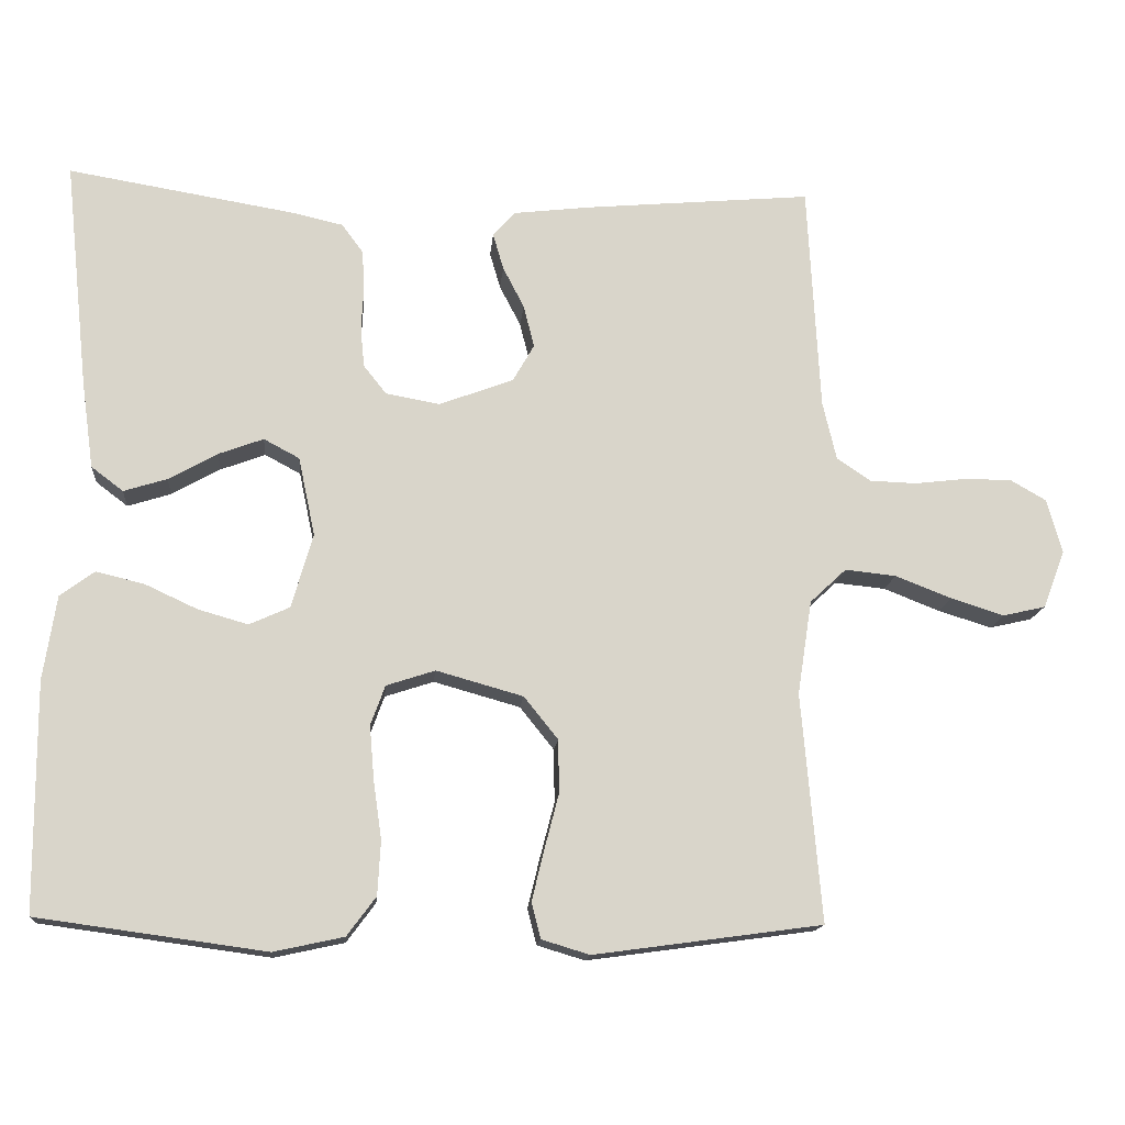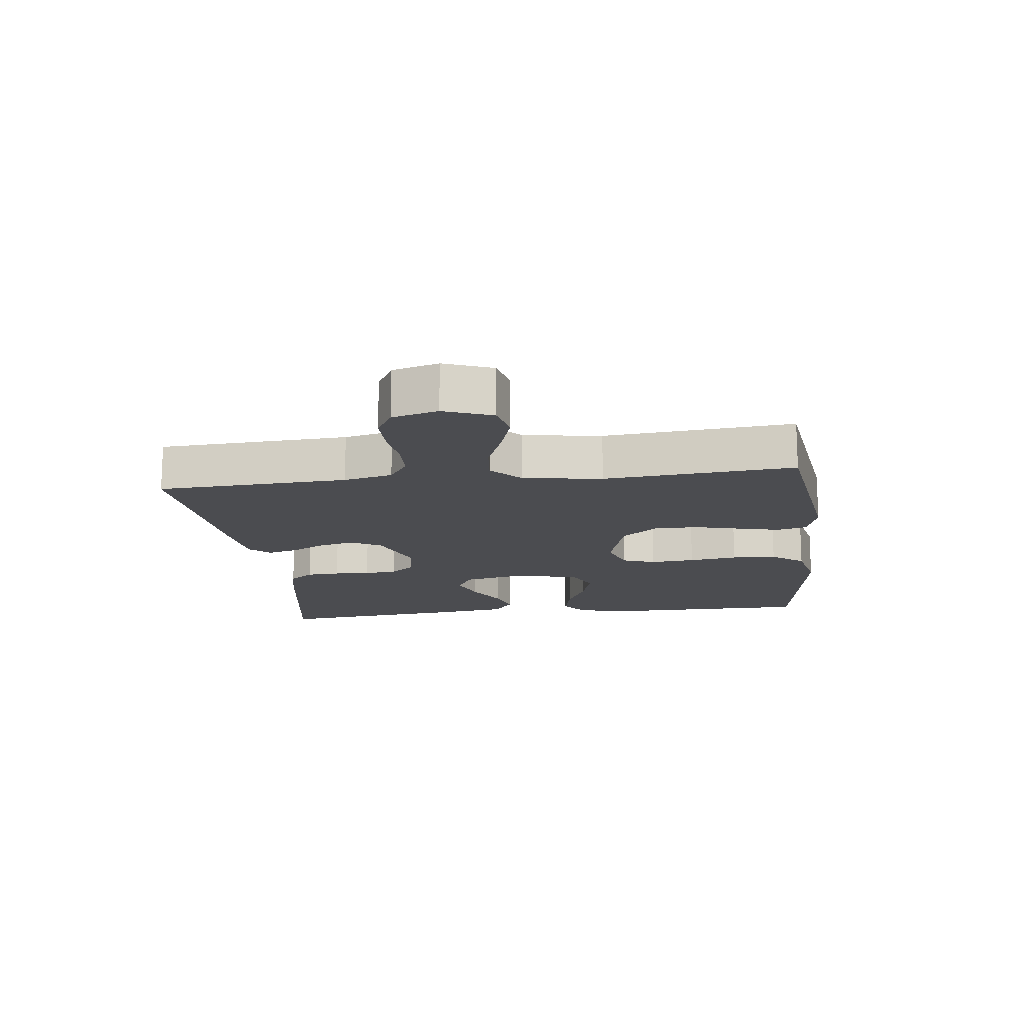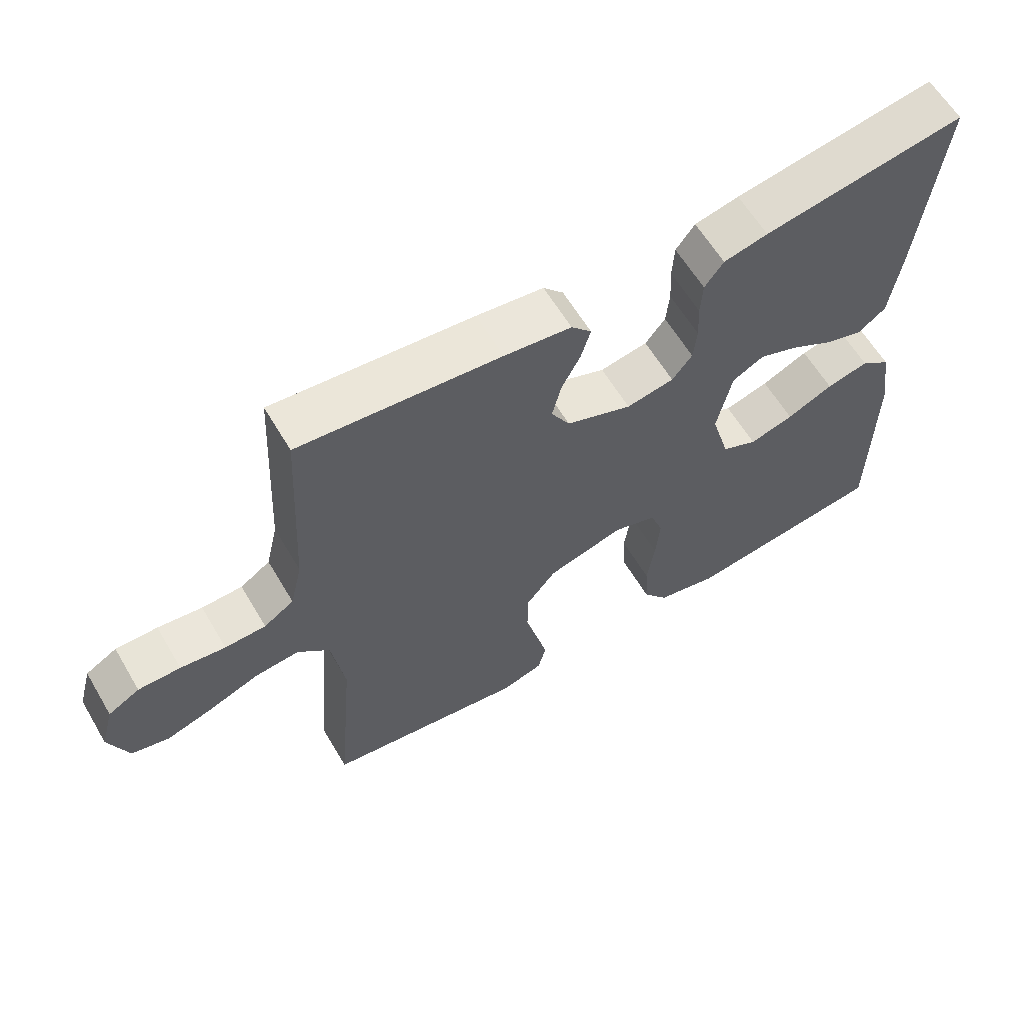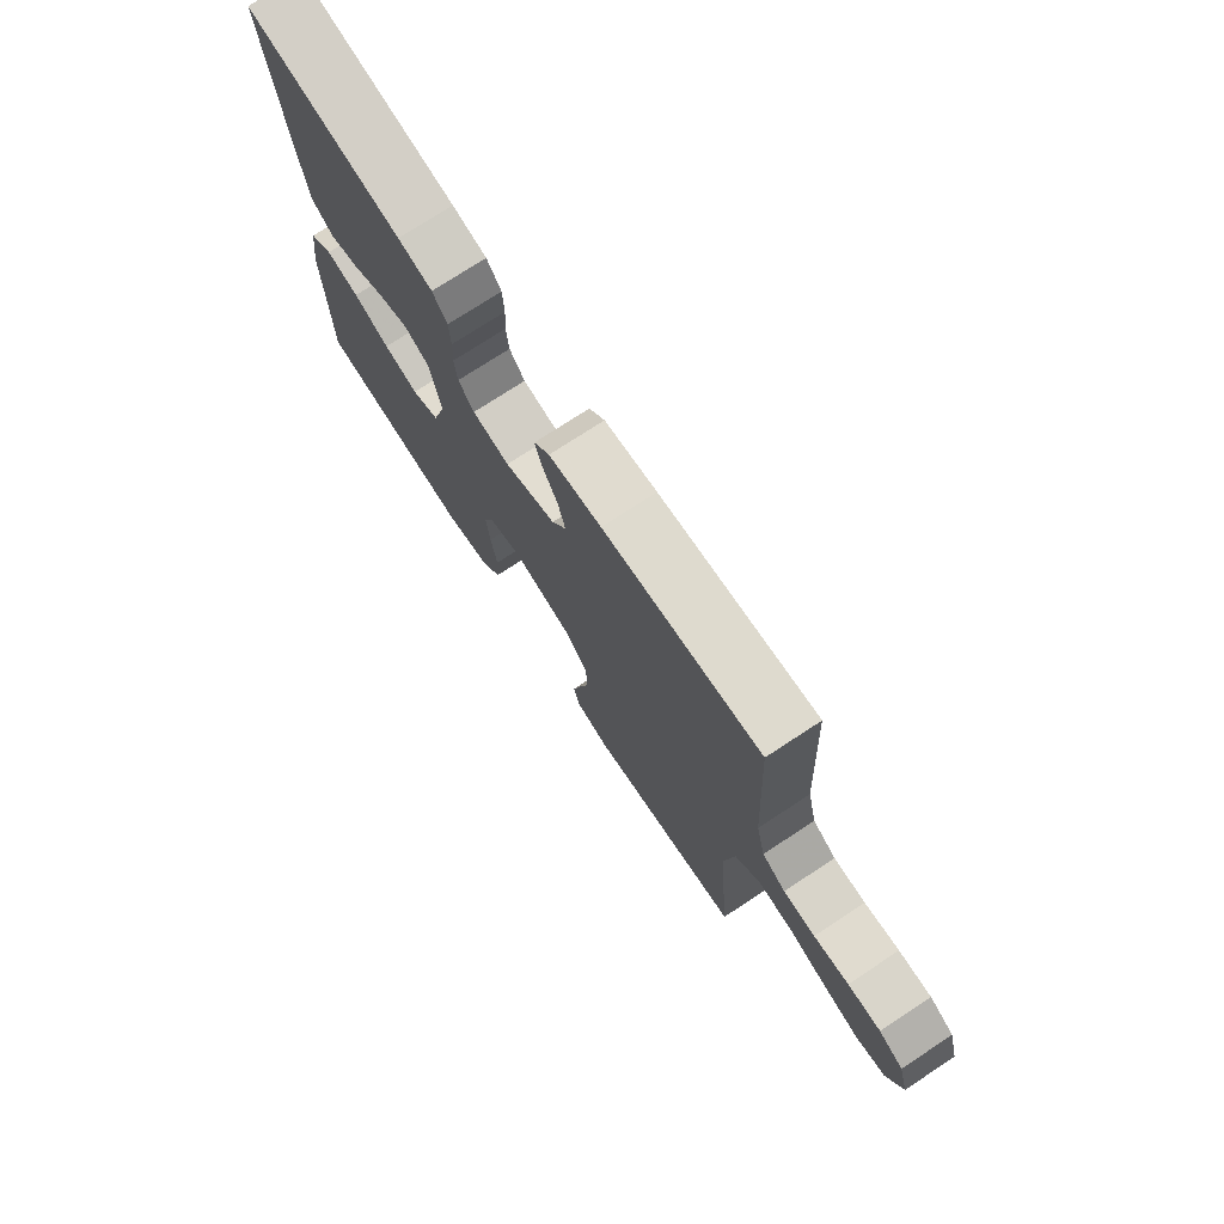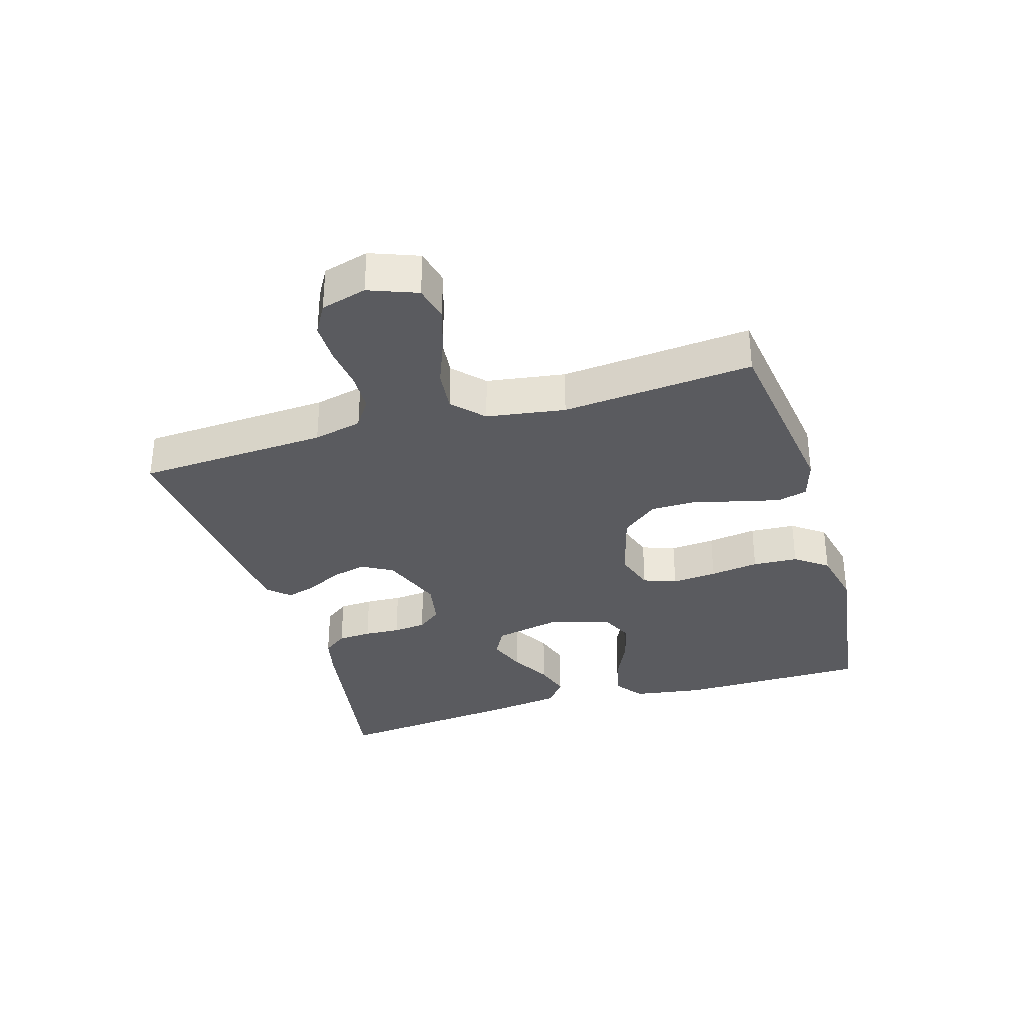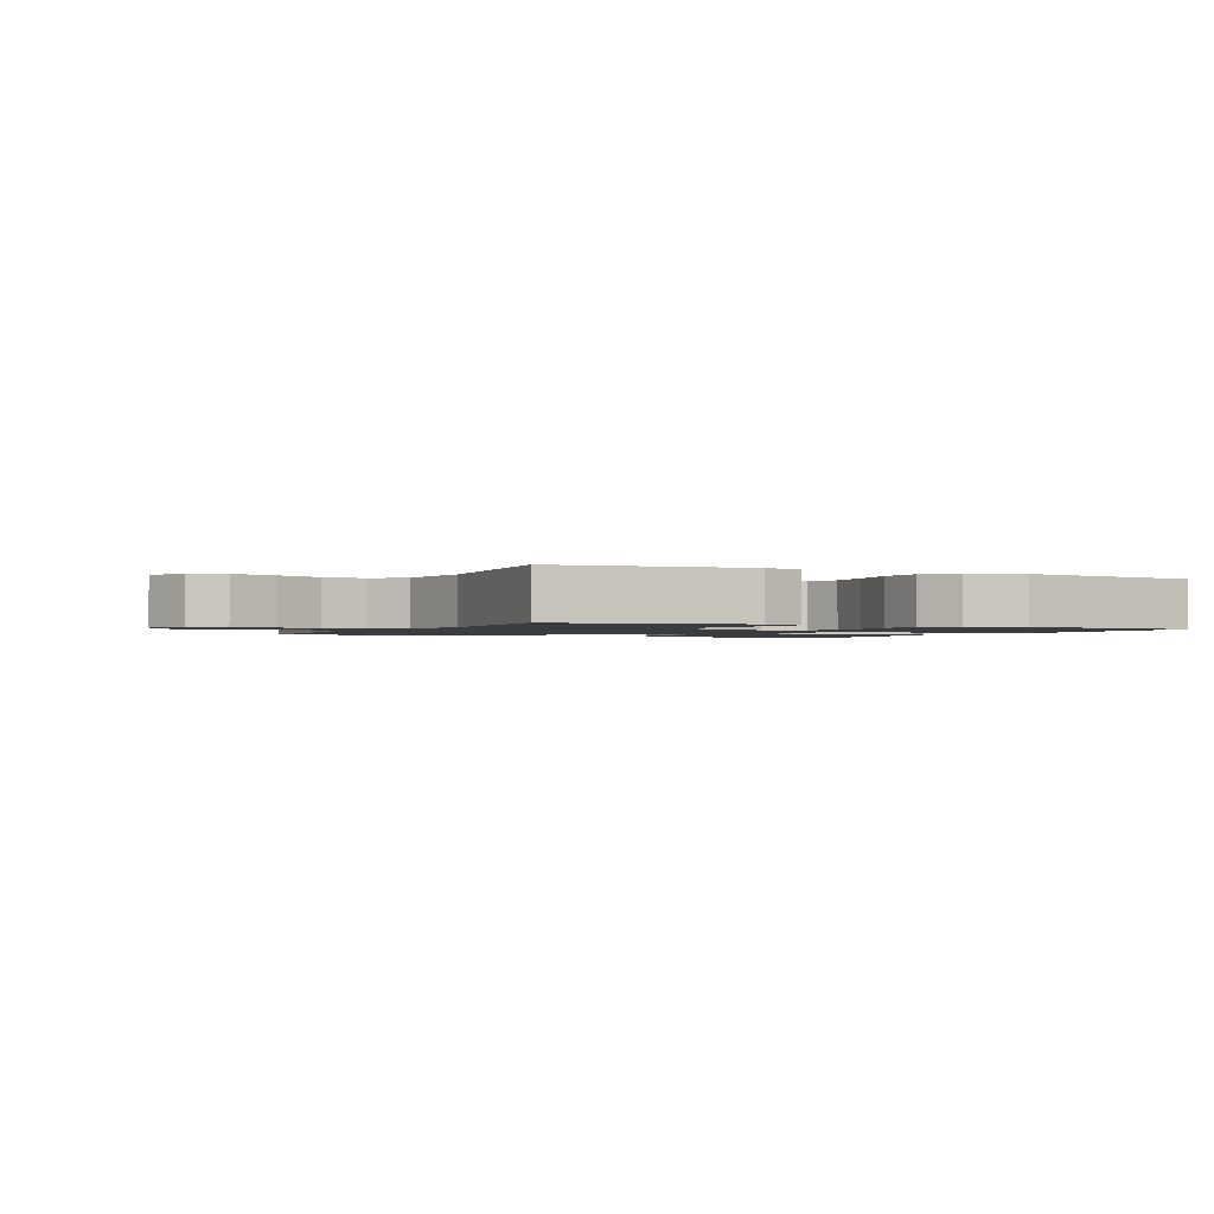
<metadata>
{"format":"obj","ext":"obj","renderer":"f3d","projection":"perspective","resolution":1024,"background":"white","views":[{"elev":-14.9,"azim":-5.0,"up":"+Z"},{"elev":-15.2,"azim":96.9,"up":"+Y"},{"elev":61.3,"azim":149.4,"up":"+Z"},{"elev":74.4,"azim":56.7,"up":"+Z"},{"elev":-33.2,"azim":106.7,"up":"+Y"},{"elev":-1.6,"azim":154.3,"up":"+Y"}]}
</metadata>
<code>
v 0.5 0.07 0.5
v 0.516 0.07 0.2
v 0.534 0.07 0.123
v 0.579 0.07 0.093
v 0.64 0.07 0.091
v 0.707 0.07 0.099
v 0.77 0.07 0.099
v 0.817 0.07 0.072
v 0.837 0.07 0
v 0.808 0.07 -0.076
v 0.752 0.07 -0.089
v 0.682 0.07 -0.067
v 0.608 0.07 -0.038
v 0.541 0.07 -0.031
v 0.493 0.07 -0.076
v 0.474 0.07 -0.2
v 0.5 0.07 -0.5
v 0.2 0.07 -0.541
v 0.137 0.07 -0.522
v 0.125 0.07 -0.475
v 0.141 0.07 -0.409
v 0.16 0.07 -0.336
v 0.159 0.07 -0.266
v 0.114 0.07 -0.21
v 0 0.07 -0.178
v -0.064 0.07 -0.199
v -0.083 0.07 -0.251
v -0.077 0.07 -0.322
v -0.066 0.07 -0.399
v -0.07 0.07 -0.47
v -0.108 0.07 -0.521
v -0.2 0.07 -0.541
v -0.5 0.07 -0.5
v -0.502 0.07 -0.2
v -0.485 0.07 -0.089
v -0.44 0.07 -0.056
v -0.377 0.07 -0.071
v -0.308 0.07 -0.103
v -0.242 0.07 -0.122
v -0.189 0.07 -0.098
v -0.161 0.07 0
v -0.183 0.07 0.104
v -0.23 0.07 0.129
v -0.289 0.07 0.107
v -0.353 0.07 0.071
v -0.41 0.07 0.053
v -0.452 0.07 0.085
v -0.468 0.07 0.2
v -0.5 0.07 0.5
v -0.2 0.07 0.45
v -0.134 0.07 0.435
v -0.106 0.07 0.397
v -0.103 0.07 0.344
v -0.106 0.07 0.287
v -0.101 0.07 0.235
v -0.071 0.07 0.197
v 0 0.07 0.184
v 0.098 0.07 0.221
v 0.126 0.07 0.27
v 0.112 0.07 0.326
v 0.084 0.07 0.38
v 0.07 0.07 0.428
v 0.1 0.07 0.461
v 0.2 0.07 0.473
v 0.5 0 0.5
v 0.516 0 0.2
v 0.534 0 0.123
v 0.579 0 0.093
v 0.64 0 0.091
v 0.707 0 0.099
v 0.77 0 0.099
v 0.817 0 0.072
v 0.837 0 0
v 0.808 0 -0.076
v 0.752 0 -0.089
v 0.682 0 -0.067
v 0.608 0 -0.038
v 0.541 0 -0.031
v 0.493 0 -0.076
v 0.474 0 -0.2
v 0.5 0 -0.5
v 0.2 0 -0.541
v 0.137 0 -0.522
v 0.125 0 -0.475
v 0.141 0 -0.409
v 0.16 0 -0.336
v 0.159 0 -0.266
v 0.114 0 -0.21
v 0 0 -0.178
v -0.064 0 -0.199
v -0.083 0 -0.251
v -0.077 0 -0.322
v -0.066 0 -0.399
v -0.07 0 -0.47
v -0.108 0 -0.521
v -0.2 0 -0.541
v -0.5 0 -0.5
v -0.502 0 -0.2
v -0.485 0 -0.089
v -0.44 0 -0.056
v -0.377 0 -0.071
v -0.308 0 -0.103
v -0.242 0 -0.122
v -0.189 0 -0.098
v -0.161 0 0
v -0.183 0 0.104
v -0.23 0 0.129
v -0.289 0 0.107
v -0.353 0 0.071
v -0.41 0 0.053
v -0.452 0 0.085
v -0.468 0 0.2
v -0.5 0 0.5
v -0.2 0 0.45
v -0.134 0 0.435
v -0.106 0 0.397
v -0.103 0 0.344
v -0.106 0 0.287
v -0.101 0 0.235
v -0.071 0 0.197
v 0 0 0.184
v 0.098 0 0.221
v 0.126 0 0.27
v 0.112 0 0.326
v 0.084 0 0.38
v 0.07 0 0.428
v 0.1 0 0.461
v 0.2 0 0.473
f 63 64 1 2
f 60 61 62 63
f 59 60 63 2
f 58 59 2 3
f 57 58 3 4
f 51 52 53 54
f 51 54 55
f 50 51 55
f 49 50 55
f 48 49 55 56
f 44 45 46 47
f 43 44 47 48
f 35 36 37 38
f 35 38 39
f 34 35 39
f 33 34 39
f 32 33 39 40
f 28 29 30 31
f 27 28 31 32
f 26 27 32 40
f 19 20 21 22
f 17 18 19 22
f 16 17 22 23
f 15 16 23 24
f 10 11 12 13
f 8 9 10 13
f 8 13 14
f 5 6 7 8
f 4 5 8 14
f 57 4 14 15
f 43 48 56 57
f 42 43 57 15
f 25 26 40 41
f 25 41 42
f 15 24 25 42
f 66 65 128 127
f 127 126 125 124
f 66 127 124 123
f 67 66 123 122
f 68 67 122 121
f 118 117 116 115
f 119 118 115
f 119 115 114
f 119 114 113
f 120 119 113 112
f 111 110 109 108
f 112 111 108 107
f 102 101 100 99
f 103 102 99
f 103 99 98
f 103 98 97
f 104 103 97 96
f 95 94 93 92
f 96 95 92 91
f 104 96 91 90
f 86 85 84 83
f 86 83 82 81
f 87 86 81 80
f 88 87 80 79
f 77 76 75 74
f 77 74 73 72
f 78 77 72
f 72 71 70 69
f 78 72 69 68
f 79 78 68 121
f 121 120 112 107
f 79 121 107 106
f 105 104 90 89
f 106 105 89
f 106 89 88 79
f 1 65 66 2
f 2 66 67 3
f 3 67 68 4
f 4 68 69 5
f 5 69 70 6
f 6 70 71 7
f 7 71 72 8
f 8 72 73 9
f 9 73 74 10
f 10 74 75 11
f 11 75 76 12
f 12 76 77 13
f 13 77 78 14
f 14 78 79 15
f 15 79 80 16
f 16 80 81 17
f 17 81 82 18
f 18 82 83 19
f 19 83 84 20
f 20 84 85 21
f 21 85 86 22
f 22 86 87 23
f 23 87 88 24
f 24 88 89 25
f 25 89 90 26
f 26 90 91 27
f 27 91 92 28
f 28 92 93 29
f 29 93 94 30
f 30 94 95 31
f 31 95 96 32
f 32 96 97 33
f 33 97 98 34
f 34 98 99 35
f 35 99 100 36
f 36 100 101 37
f 37 101 102 38
f 38 102 103 39
f 39 103 104 40
f 40 104 105 41
f 41 105 106 42
f 42 106 107 43
f 43 107 108 44
f 44 108 109 45
f 45 109 110 46
f 46 110 111 47
f 47 111 112 48
f 48 112 113 49
f 49 113 114 50
f 50 114 115 51
f 51 115 116 52
f 52 116 117 53
f 53 117 118 54
f 54 118 119 55
f 55 119 120 56
f 56 120 121 57
f 57 121 122 58
f 58 122 123 59
f 59 123 124 60
f 60 124 125 61
f 61 125 126 62
f 62 126 127 63
f 63 127 128 64
f 64 128 65 1

</code>
